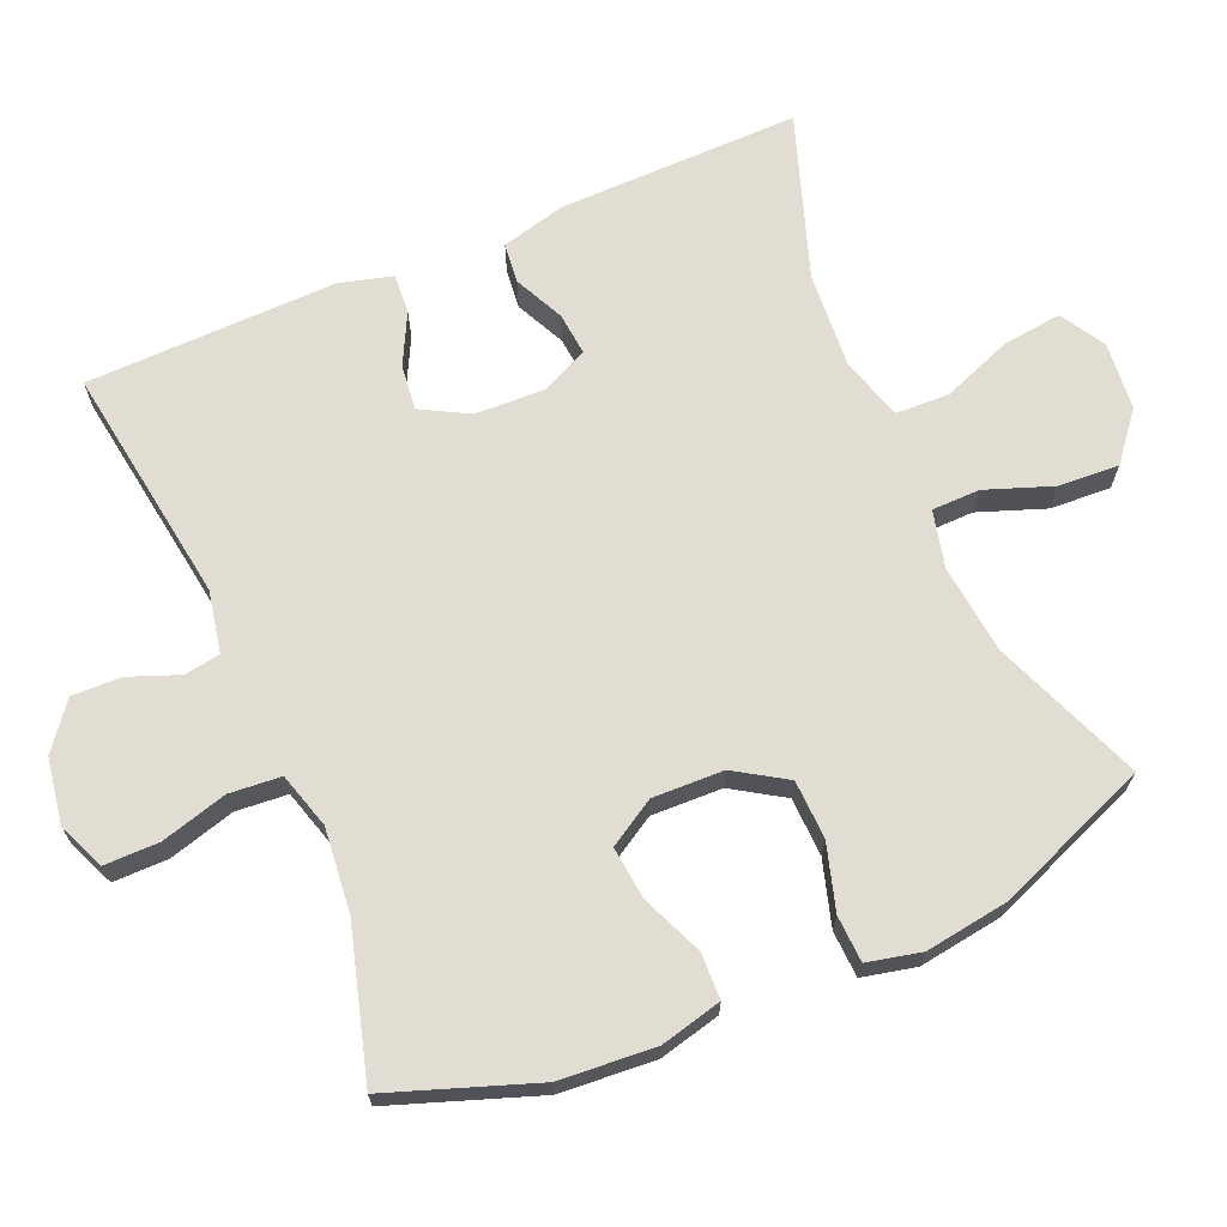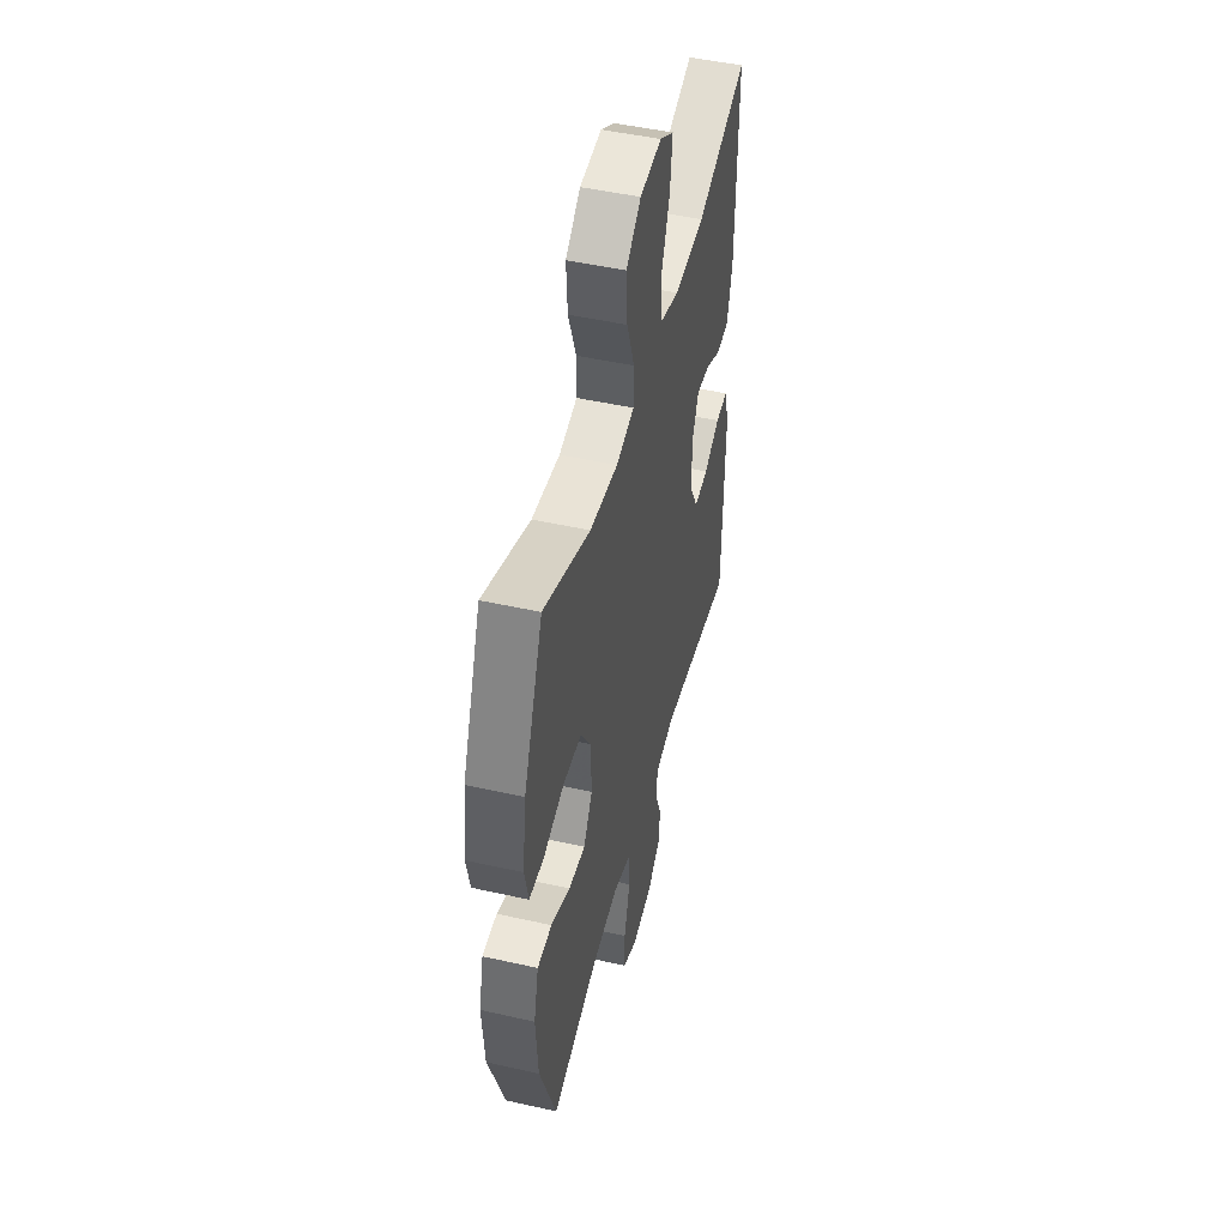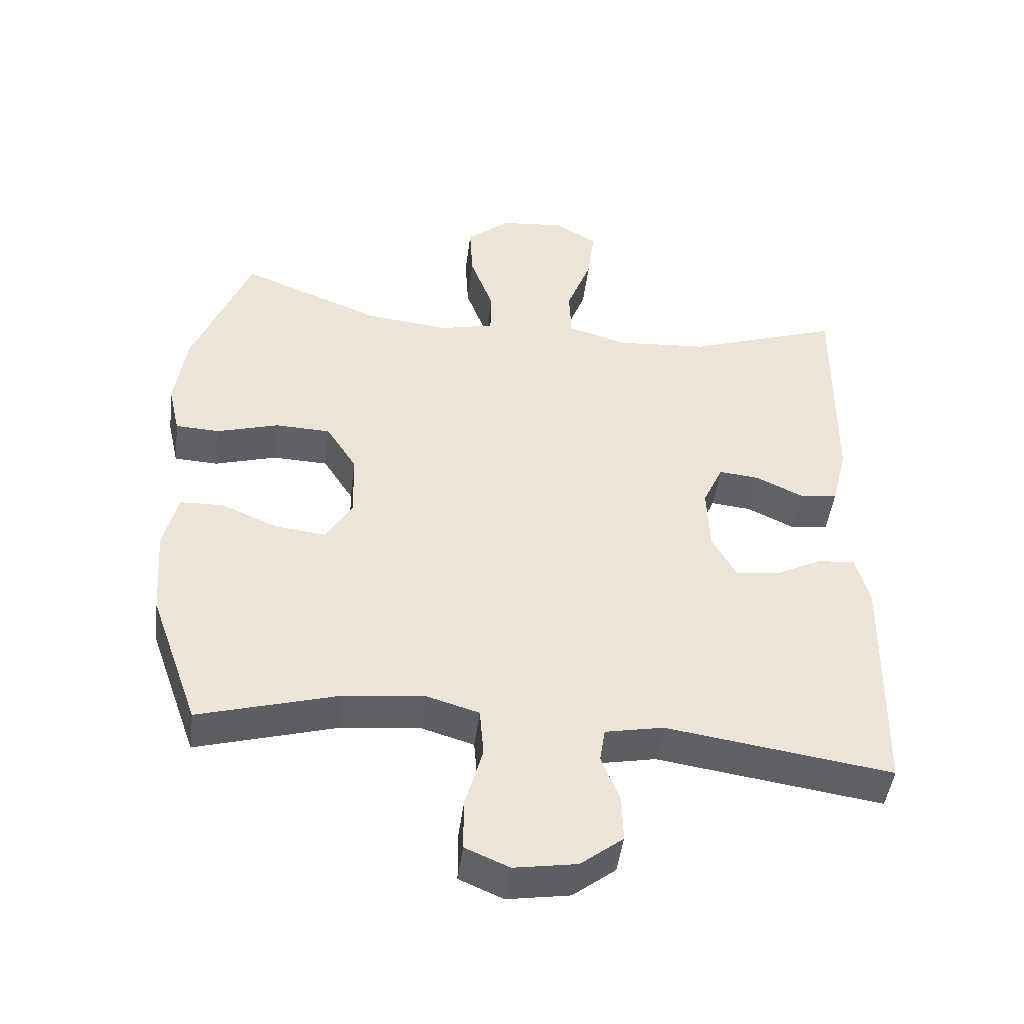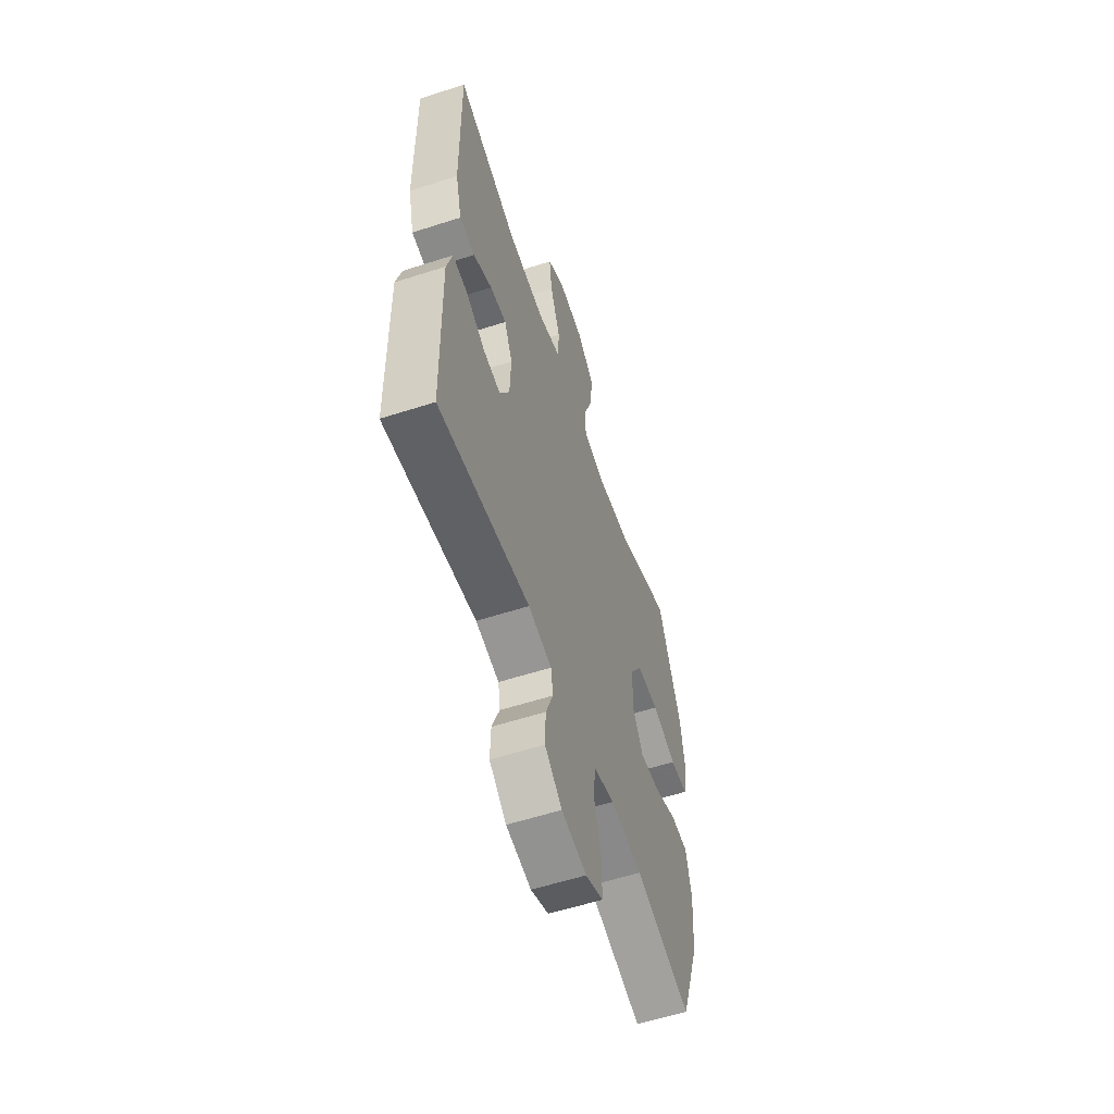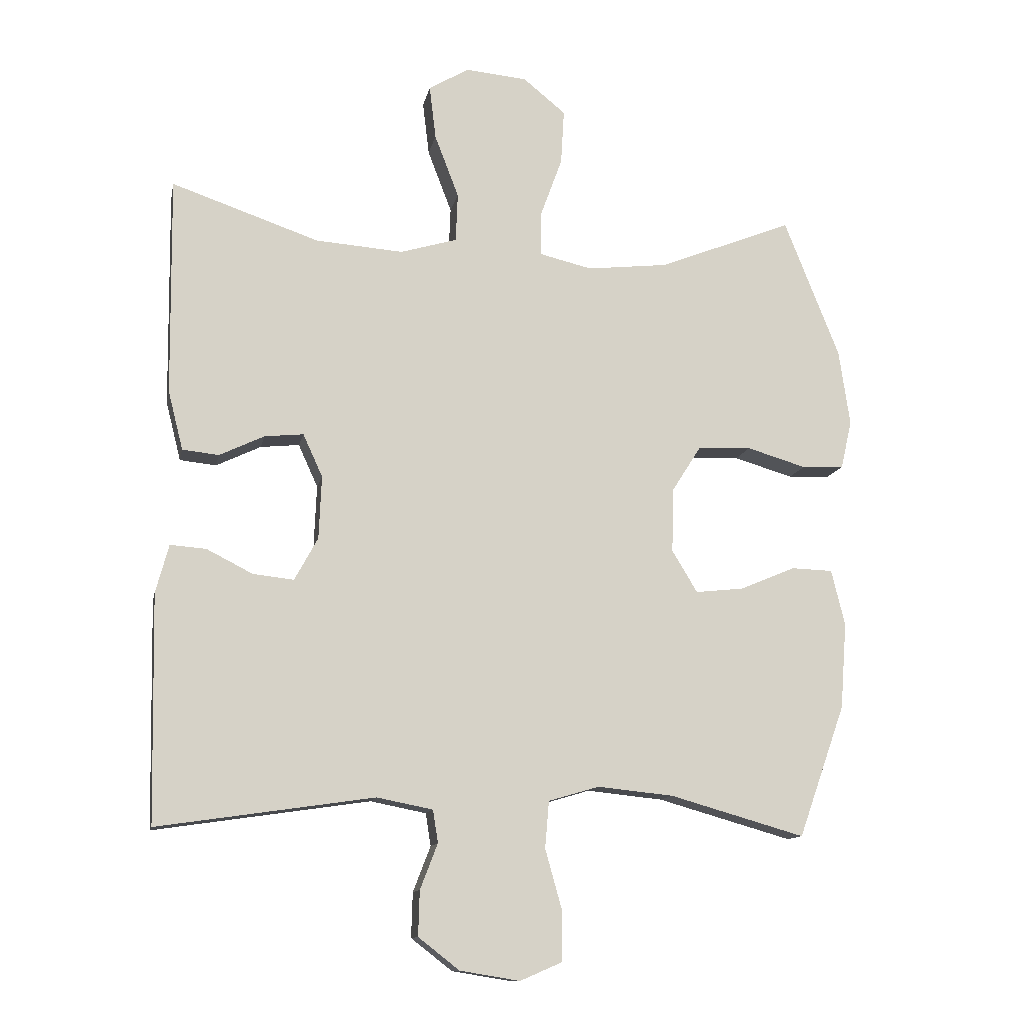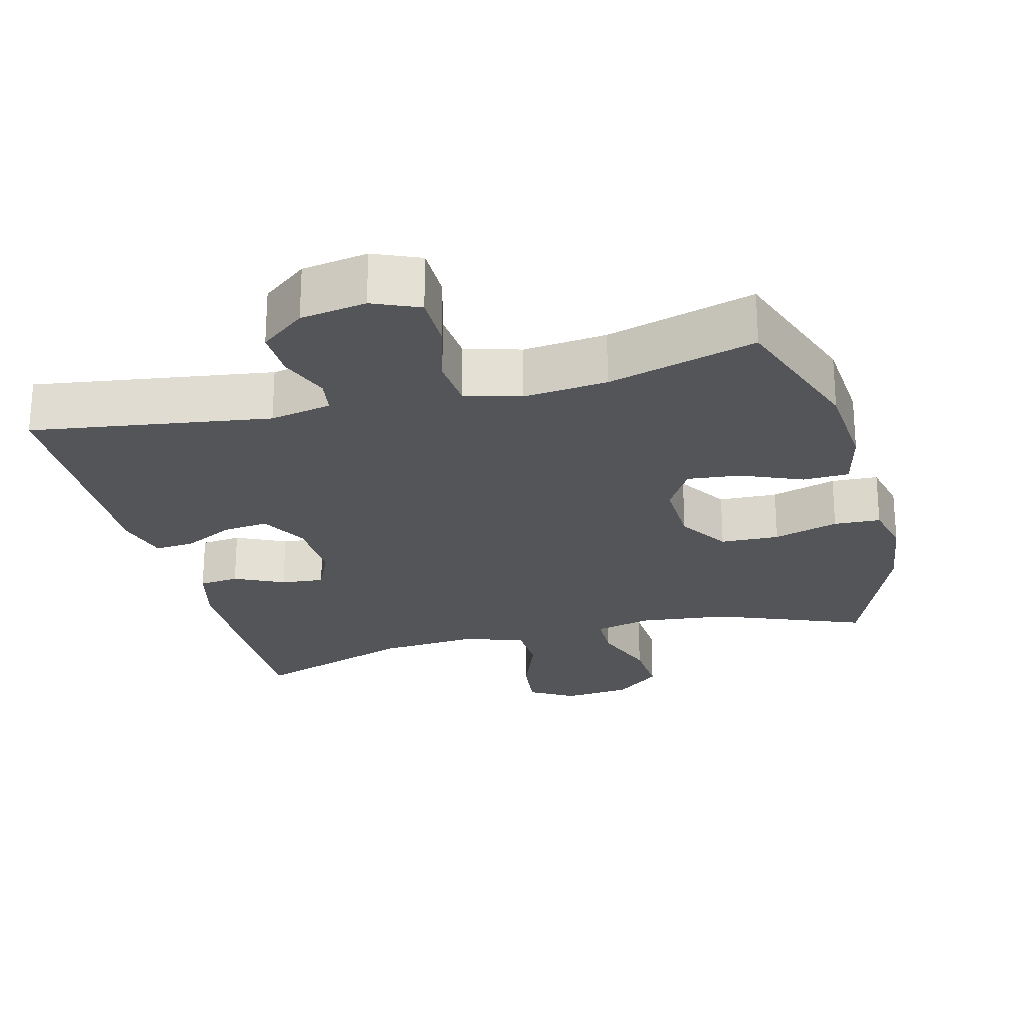
<metadata>
{"format":"obj","ext":"obj","renderer":"f3d","projection":"perspective","resolution":1024,"background":"white","views":[{"elev":68.2,"azim":-113.2,"up":"+Y"},{"elev":47.8,"azim":-75.8,"up":"+Z"},{"elev":-46.4,"azim":-7.2,"up":"+Z"},{"elev":-57.8,"azim":108.5,"up":"+Z"},{"elev":-12.2,"azim":168.9,"up":"+Z"},{"elev":-24.1,"azim":-165.4,"up":"+Y"}]}
</metadata>
<code>
v 0.5 0.07 0.5
v 0.496 0.07 0.164
v 0.473 0.07 0.073
v 0.417 0.07 0.067
v 0.348 0.07 0.1
v 0.288 0.07 0.106
v 0.258 0.07 0.04
v 0.262 0.07 -0.057
v 0.298 0.07 -0.123
v 0.361 0.07 -0.116
v 0.432 0.07 -0.08
v 0.487 0.07 -0.076
v 0.507 0.07 -0.15
v 0.5 0.07 -0.5
v 0.167 0.07 -0.451
v 0.081 0.07 -0.468
v 0.073 0.07 -0.518
v 0.1 0.07 -0.588
v 0.102 0.07 -0.657
v 0.039 0.07 -0.706
v -0.053 0.07 -0.721
v -0.118 0.07 -0.693
v -0.118 0.07 -0.617
v -0.092 0.07 -0.524
v -0.098 0.07 -0.452
v -0.176 0.07 -0.429
v -0.293 0.07 -0.441
v -0.5 0.07 -0.5
v -0.572 0.07 -0.297
v -0.582 0.07 -0.164
v -0.561 0.07 -0.078
v -0.497 0.07 -0.076
v -0.412 0.07 -0.112
v -0.338 0.07 -0.12
v -0.299 0.07 -0.055
v -0.302 0.07 0.044
v -0.347 0.07 0.115
v -0.429 0.07 0.118
v -0.52 0.07 0.091
v -0.585 0.07 0.094
v -0.602 0.07 0.169
v -0.585 0.07 0.286
v -0.5 0.07 0.5
v -0.293 0.07 0.418
v -0.169 0.07 0.404
v -0.089 0.07 0.423
v -0.088 0.07 0.49
v -0.122 0.07 0.583
v -0.127 0.07 0.668
v -0.062 0.07 0.721
v 0.033 0.07 0.73
v 0.095 0.07 0.693
v 0.085 0.07 0.61
v 0.048 0.07 0.513
v 0.051 0.07 0.438
v 0.138 0.07 0.412
v 0.273 0.07 0.422
v 0.5 0 0.5
v 0.496 0 0.164
v 0.473 0 0.073
v 0.417 0 0.067
v 0.348 0 0.1
v 0.288 0 0.106
v 0.258 0 0.04
v 0.262 0 -0.057
v 0.298 0 -0.123
v 0.361 0 -0.116
v 0.432 0 -0.08
v 0.487 0 -0.076
v 0.507 0 -0.15
v 0.5 0 -0.5
v 0.167 0 -0.451
v 0.081 0 -0.468
v 0.073 0 -0.518
v 0.1 0 -0.588
v 0.102 0 -0.657
v 0.039 0 -0.706
v -0.053 0 -0.721
v -0.118 0 -0.693
v -0.118 0 -0.617
v -0.092 0 -0.524
v -0.098 0 -0.452
v -0.176 0 -0.429
v -0.293 0 -0.441
v -0.5 0 -0.5
v -0.572 0 -0.297
v -0.582 0 -0.164
v -0.561 0 -0.078
v -0.497 0 -0.076
v -0.412 0 -0.112
v -0.338 0 -0.12
v -0.299 0 -0.055
v -0.302 0 0.044
v -0.347 0 0.115
v -0.429 0 0.118
v -0.52 0 0.091
v -0.585 0 0.094
v -0.602 0 0.169
v -0.585 0 0.286
v -0.5 0 0.5
v -0.293 0 0.418
v -0.169 0 0.404
v -0.089 0 0.423
v -0.088 0 0.49
v -0.122 0 0.583
v -0.127 0 0.668
v -0.062 0 0.721
v 0.033 0 0.73
v 0.095 0 0.693
v 0.085 0 0.61
v 0.048 0 0.513
v 0.051 0 0.438
v 0.138 0 0.412
v 0.273 0 0.422
f 52 53 54
f 51 52 54
f 50 51 54
f 49 50 54
f 48 49 54
f 47 48 54
f 46 47 54 55
f 45 46 55 56
f 42 43 44
f 41 42 44
f 40 41 44
f 39 40 44
f 38 39 44
f 37 38 44 45
f 36 37 45 56
f 31 32 33
f 30 31 33
f 29 30 33
f 28 29 33
f 27 28 33
f 26 27 33 34
f 25 26 34 35
f 22 23 24
f 21 22 24
f 20 21 24
f 19 20 24
f 18 19 24
f 17 18 24
f 16 17 24 25
f 36 56 57
f 35 36 57
f 25 35 57
f 16 25 57
f 15 16 57
f 13 14 15
f 12 13 15
f 11 12 15
f 10 11 15
f 3 4 5
f 2 3 5
f 1 2 5
f 57 1 5
f 57 5 6
f 9 10 15
f 8 9 15
f 7 8 15
f 7 15 57
f 6 7 57
f 111 110 109
f 111 109 108
f 111 108 107
f 111 107 106
f 111 106 105
f 111 105 104
f 112 111 104 103
f 113 112 103 102
f 101 100 99
f 101 99 98
f 101 98 97
f 101 97 96
f 101 96 95
f 102 101 95 94
f 113 102 94 93
f 90 89 88
f 90 88 87
f 90 87 86
f 90 86 85
f 90 85 84
f 91 90 84 83
f 92 91 83 82
f 81 80 79
f 81 79 78
f 81 78 77
f 81 77 76
f 81 76 75
f 81 75 74
f 82 81 74 73
f 114 113 93
f 114 93 92
f 114 92 82
f 114 82 73
f 114 73 72
f 72 71 70
f 72 70 69
f 72 69 68
f 72 68 67
f 62 61 60
f 62 60 59
f 62 59 58
f 62 58 114
f 63 62 114
f 72 67 66
f 72 66 65
f 72 65 64
f 114 72 64
f 114 64 63
f 1 58 59 2
f 2 59 60 3
f 3 60 61 4
f 4 61 62 5
f 5 62 63 6
f 6 63 64 7
f 7 64 65 8
f 8 65 66 9
f 9 66 67 10
f 10 67 68 11
f 11 68 69 12
f 12 69 70 13
f 13 70 71 14
f 14 71 72 15
f 15 72 73 16
f 16 73 74 17
f 17 74 75 18
f 18 75 76 19
f 19 76 77 20
f 20 77 78 21
f 21 78 79 22
f 22 79 80 23
f 23 80 81 24
f 24 81 82 25
f 25 82 83 26
f 26 83 84 27
f 27 84 85 28
f 28 85 86 29
f 29 86 87 30
f 30 87 88 31
f 31 88 89 32
f 32 89 90 33
f 33 90 91 34
f 34 91 92 35
f 35 92 93 36
f 36 93 94 37
f 37 94 95 38
f 38 95 96 39
f 39 96 97 40
f 40 97 98 41
f 41 98 99 42
f 42 99 100 43
f 43 100 101 44
f 44 101 102 45
f 45 102 103 46
f 46 103 104 47
f 47 104 105 48
f 48 105 106 49
f 49 106 107 50
f 50 107 108 51
f 51 108 109 52
f 52 109 110 53
f 53 110 111 54
f 54 111 112 55
f 55 112 113 56
f 56 113 114 57
f 57 114 58 1

</code>
